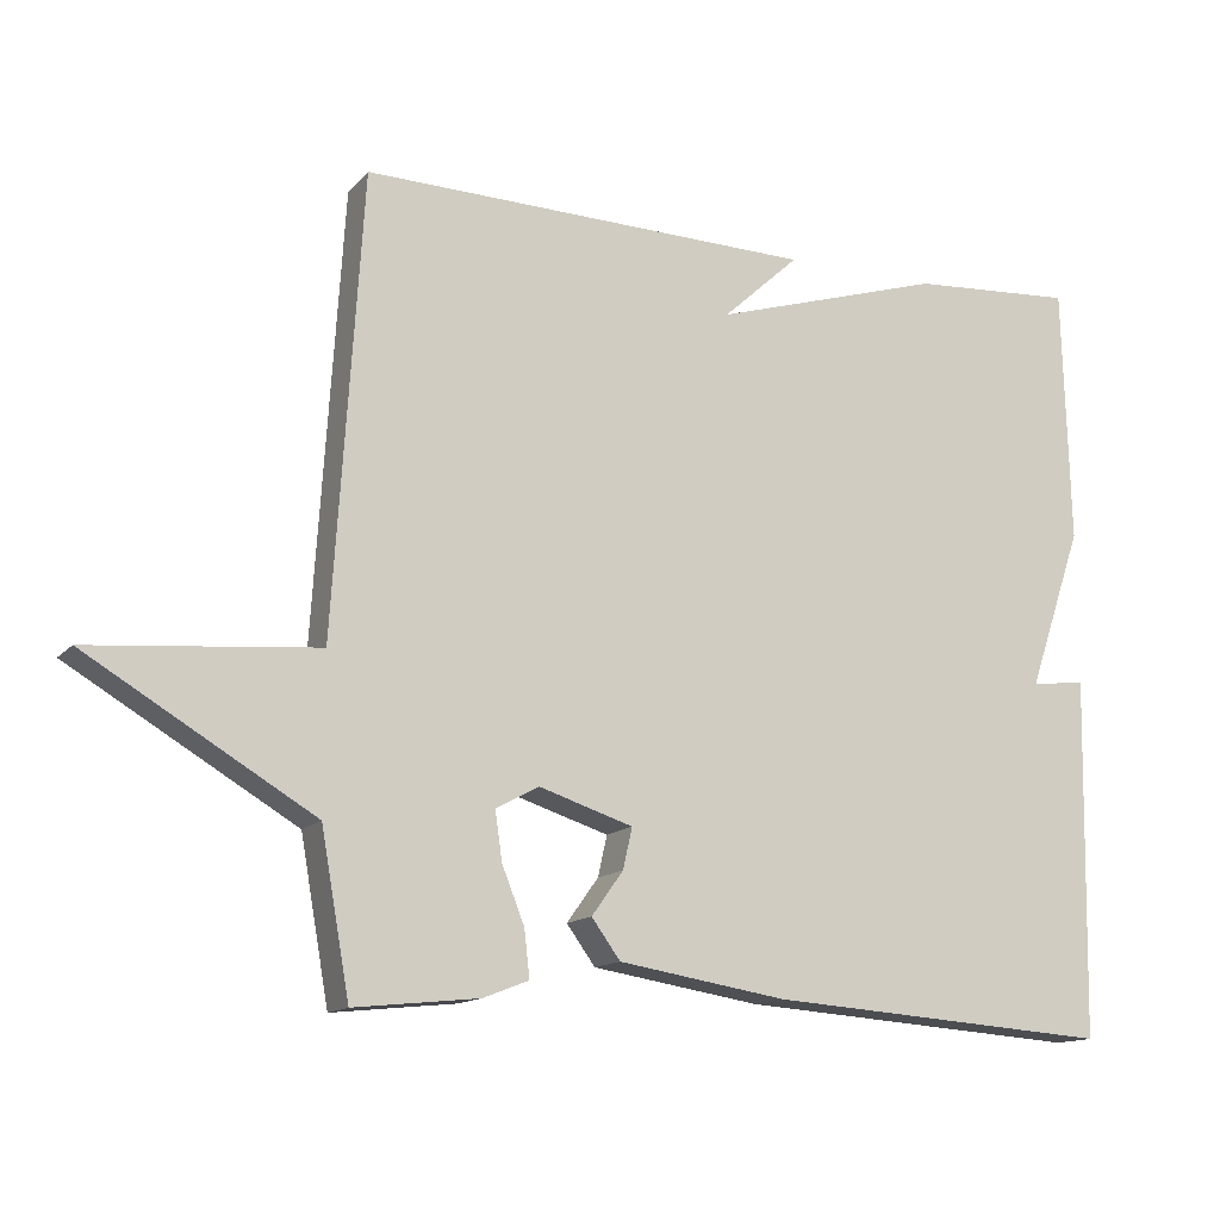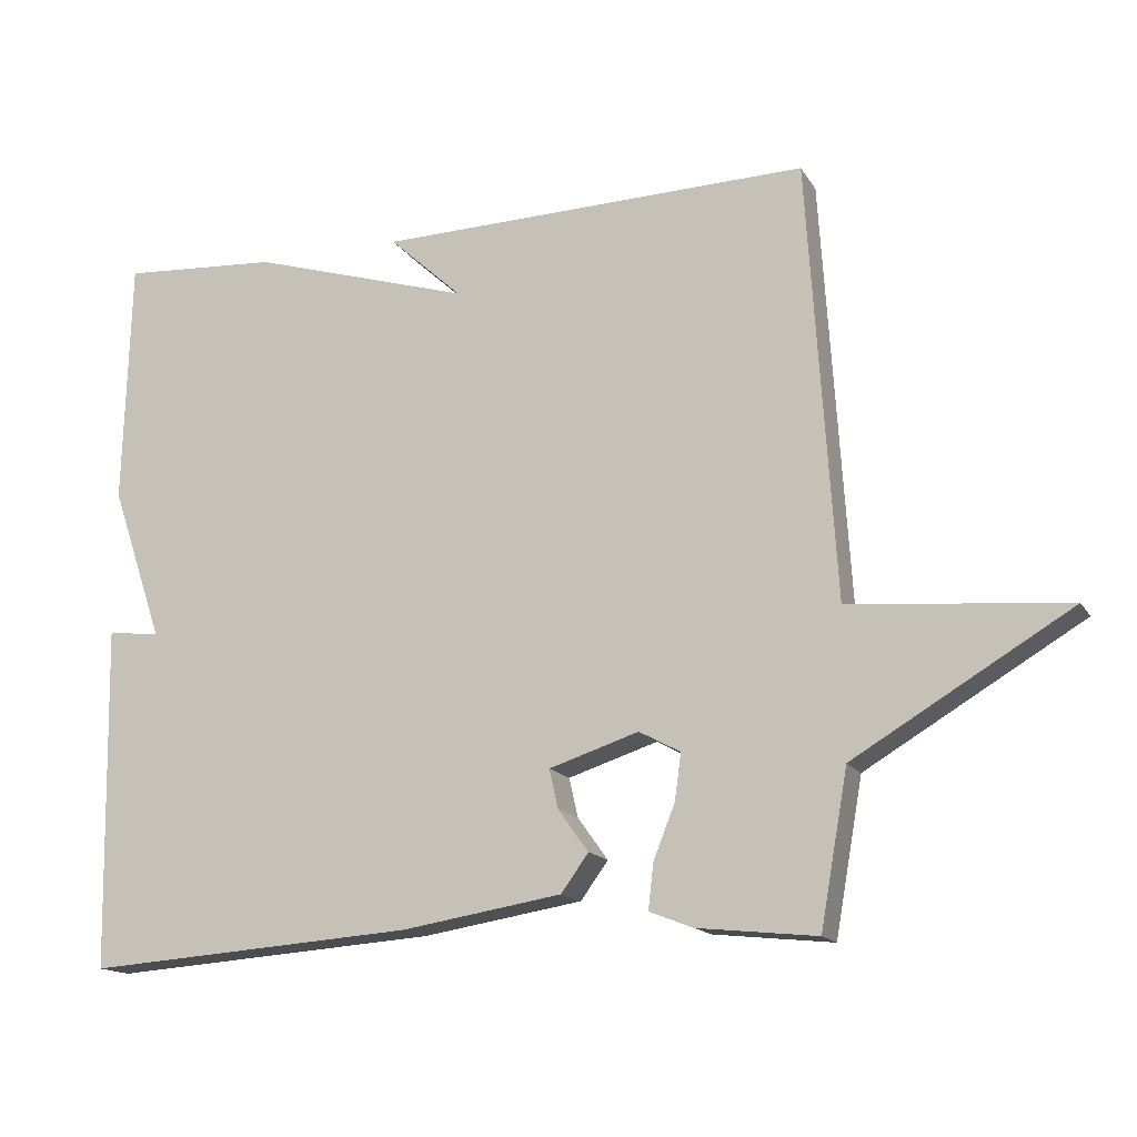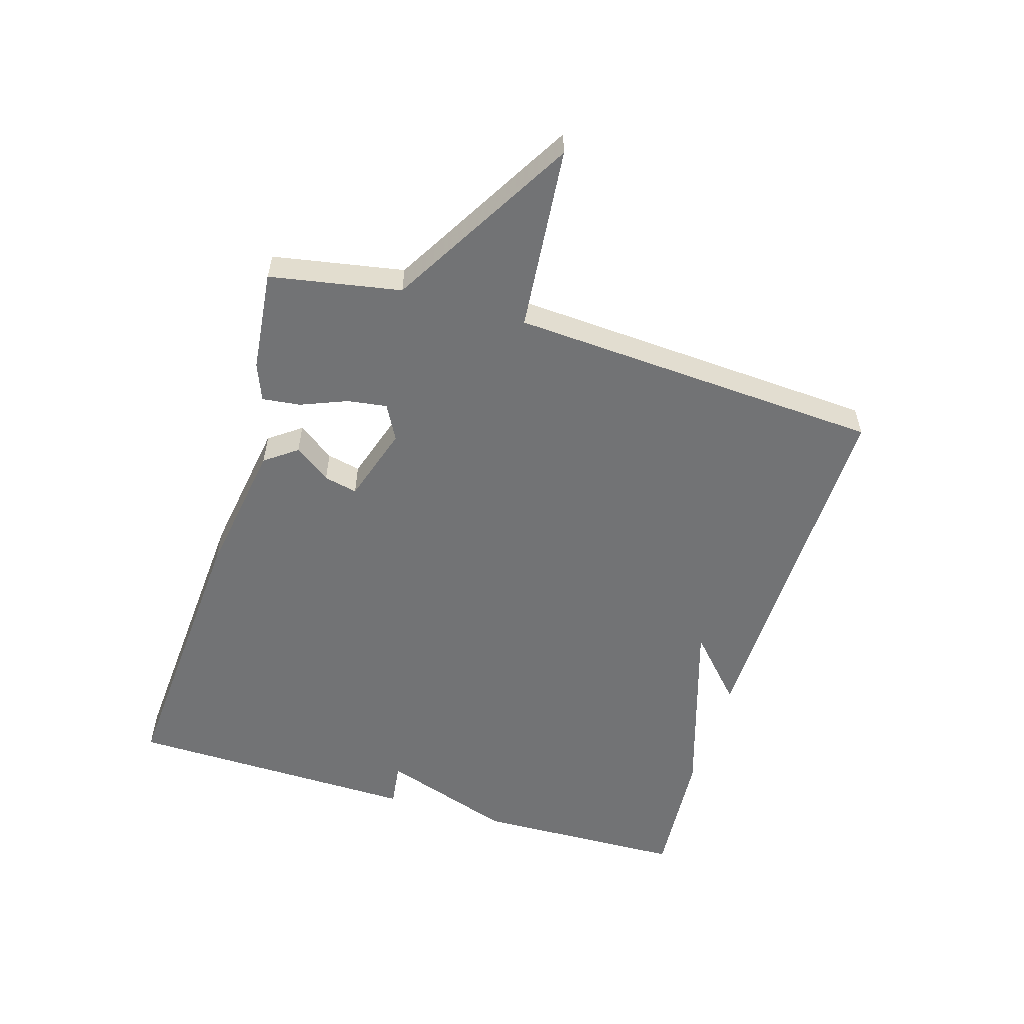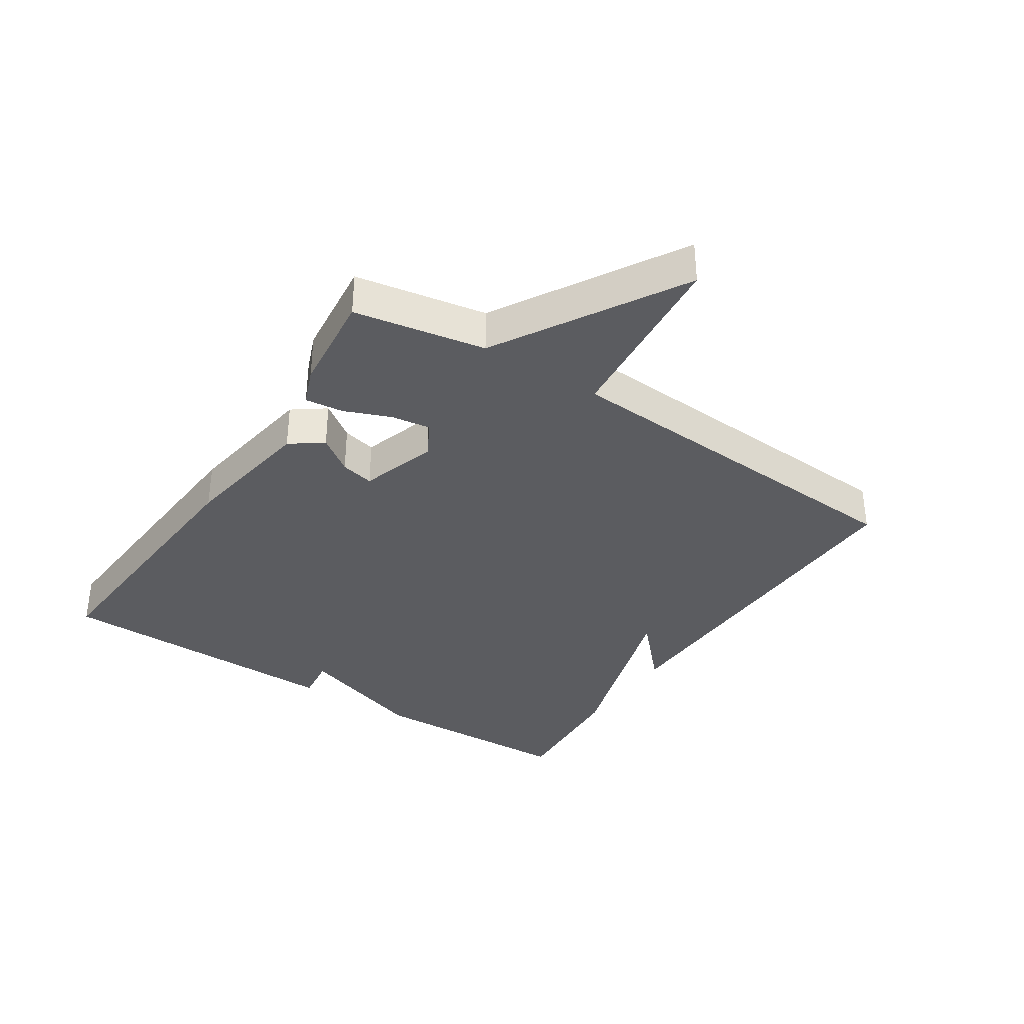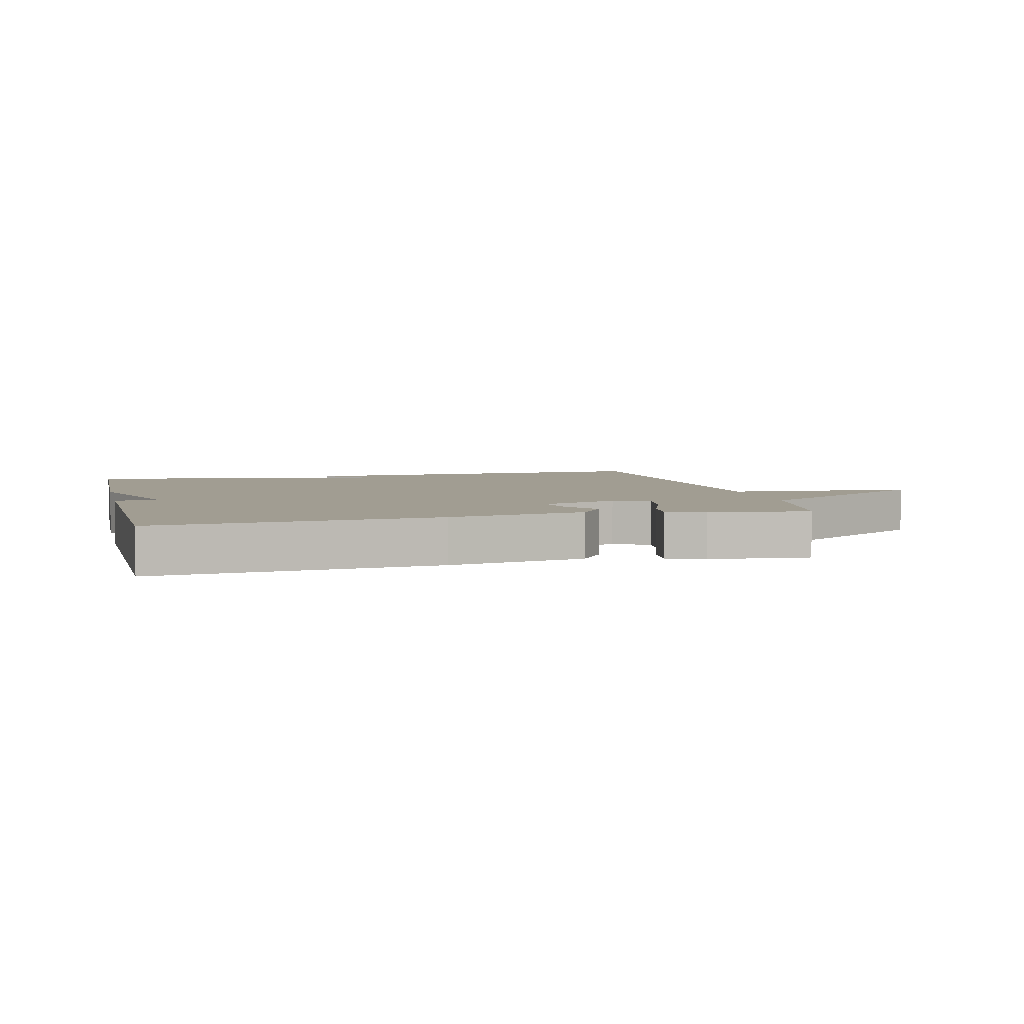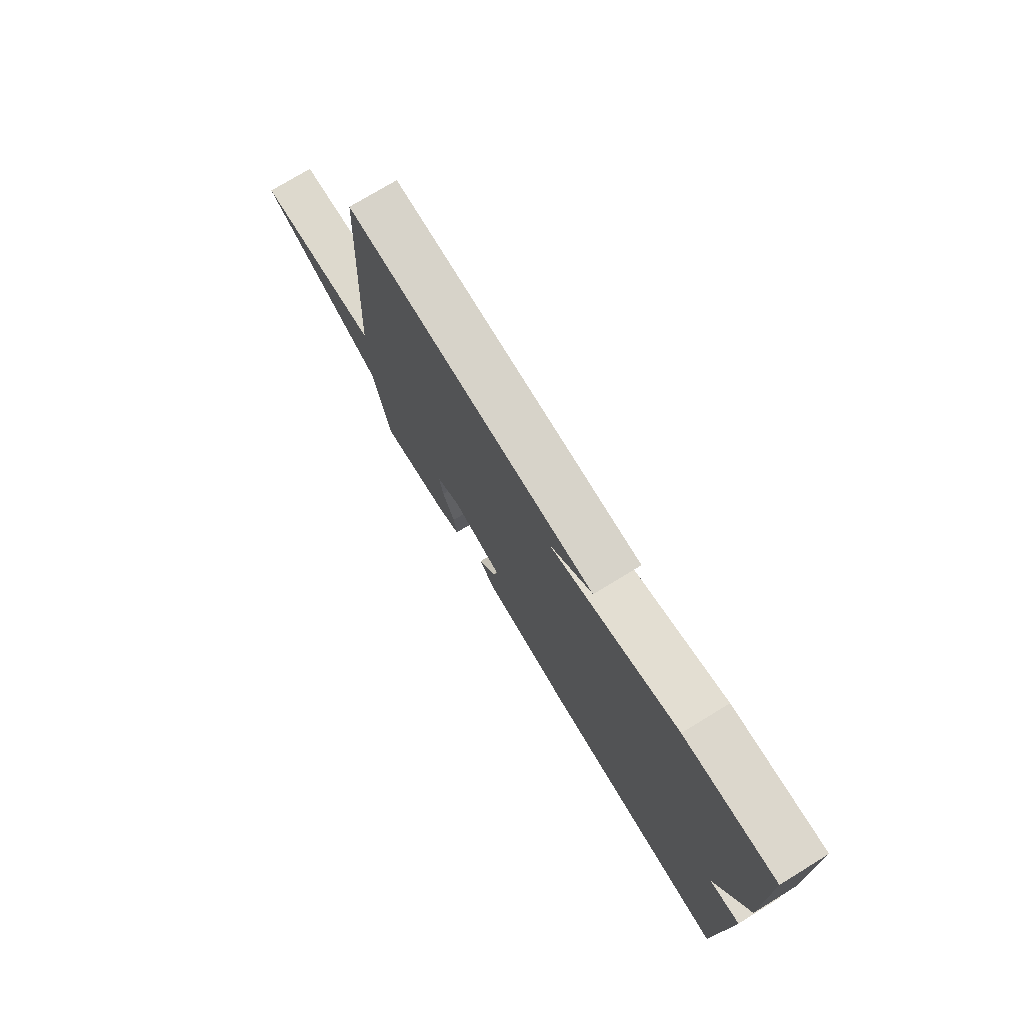
<metadata>
{"format":"obj","ext":"obj","renderer":"f3d","projection":"perspective","resolution":1024,"background":"white","views":[{"elev":-13.8,"azim":-25.5,"up":"+Z"},{"elev":-15.3,"azim":-158.7,"up":"+Z"},{"elev":-55.9,"azim":-106.6,"up":"+Y"},{"elev":-35.3,"azim":-123.0,"up":"+Y"},{"elev":4.8,"azim":165.9,"up":"+Y"},{"elev":75.5,"azim":58.6,"up":"+Z"}]}
</metadata>
<code>
v -0.5 0.07 -0.5
v -0.537 0.07 -0.292
v -0.83 0.07 -0.118
v -0.537 0.07 -0.092
v -0.5 0.07 0.5
v 0.087 0.07 0.486
v -0.012 0.07 0.395
v 0.287 0.07 0.486
v 0.5 0.07 0.5
v 0.509 0.07 0.165
v 0.438 0.07 -0.044
v 0.509 0.07 -0.035
v 0.5 0.07 -0.5
v 0.053 0.07 -0.468
v -0.164 0.07 -0.433
v -0.201 0.07 -0.382
v -0.16 0.07 -0.325
v -0.148 0.07 -0.272
v -0.269 0.07 -0.233
v -0.325 0.07 -0.263
v -0.316 0.07 -0.326
v -0.287 0.07 -0.399
v -0.28 0.07 -0.46
v -0.339 0.07 -0.483
v -0.5 0 -0.5
v -0.537 0 -0.292
v -0.83 0 -0.118
v -0.537 0 -0.092
v -0.5 0 0.5
v 0.087 0 0.486
v -0.012 0 0.395
v 0.287 0 0.486
v 0.5 0 0.5
v 0.509 0 0.165
v 0.438 0 -0.044
v 0.509 0 -0.035
v 0.5 0 -0.5
v 0.053 0 -0.468
v -0.164 0 -0.433
v -0.201 0 -0.382
v -0.16 0 -0.325
v -0.148 0 -0.272
v -0.269 0 -0.233
v -0.325 0 -0.263
v -0.316 0 -0.326
v -0.287 0 -0.399
v -0.28 0 -0.46
v -0.339 0 -0.483
f 24 1 2
f 23 24 2
f 22 23 2
f 21 22 2
f 2 3 4
f 21 2 4
f 20 21 4
f 19 20 4 5
f 18 19 5
f 15 16 17
f 14 15 17
f 13 14 17
f 12 13 17
f 11 12 17
f 11 17 18
f 10 11 18
f 9 10 18
f 8 9 18
f 7 8 18
f 5 6 7
f 5 7 18
f 26 25 48
f 26 48 47
f 26 47 46
f 26 46 45
f 28 27 26
f 28 26 45
f 28 45 44
f 29 28 44 43
f 29 43 42
f 41 40 39
f 41 39 38
f 41 38 37
f 41 37 36
f 41 36 35
f 42 41 35
f 42 35 34
f 42 34 33
f 42 33 32
f 42 32 31
f 31 30 29
f 42 31 29
f 1 25 26 2
f 2 26 27 3
f 3 27 28 4
f 4 28 29 5
f 5 29 30 6
f 6 30 31 7
f 7 31 32 8
f 8 32 33 9
f 9 33 34 10
f 10 34 35 11
f 11 35 36 12
f 12 36 37 13
f 13 37 38 14
f 14 38 39 15
f 15 39 40 16
f 16 40 41 17
f 17 41 42 18
f 18 42 43 19
f 19 43 44 20
f 20 44 45 21
f 21 45 46 22
f 22 46 47 23
f 23 47 48 24
f 24 48 25 1

</code>
